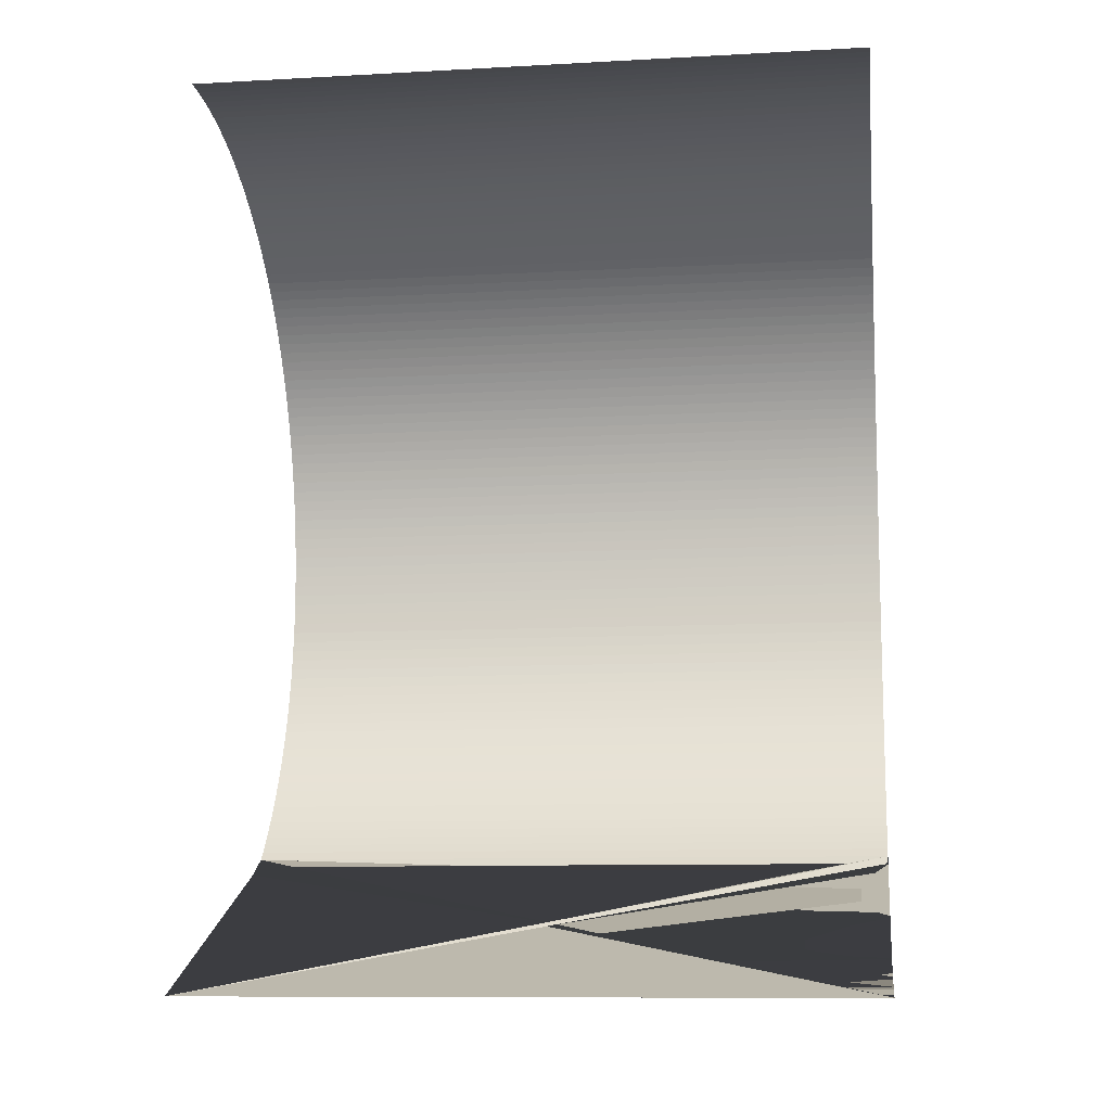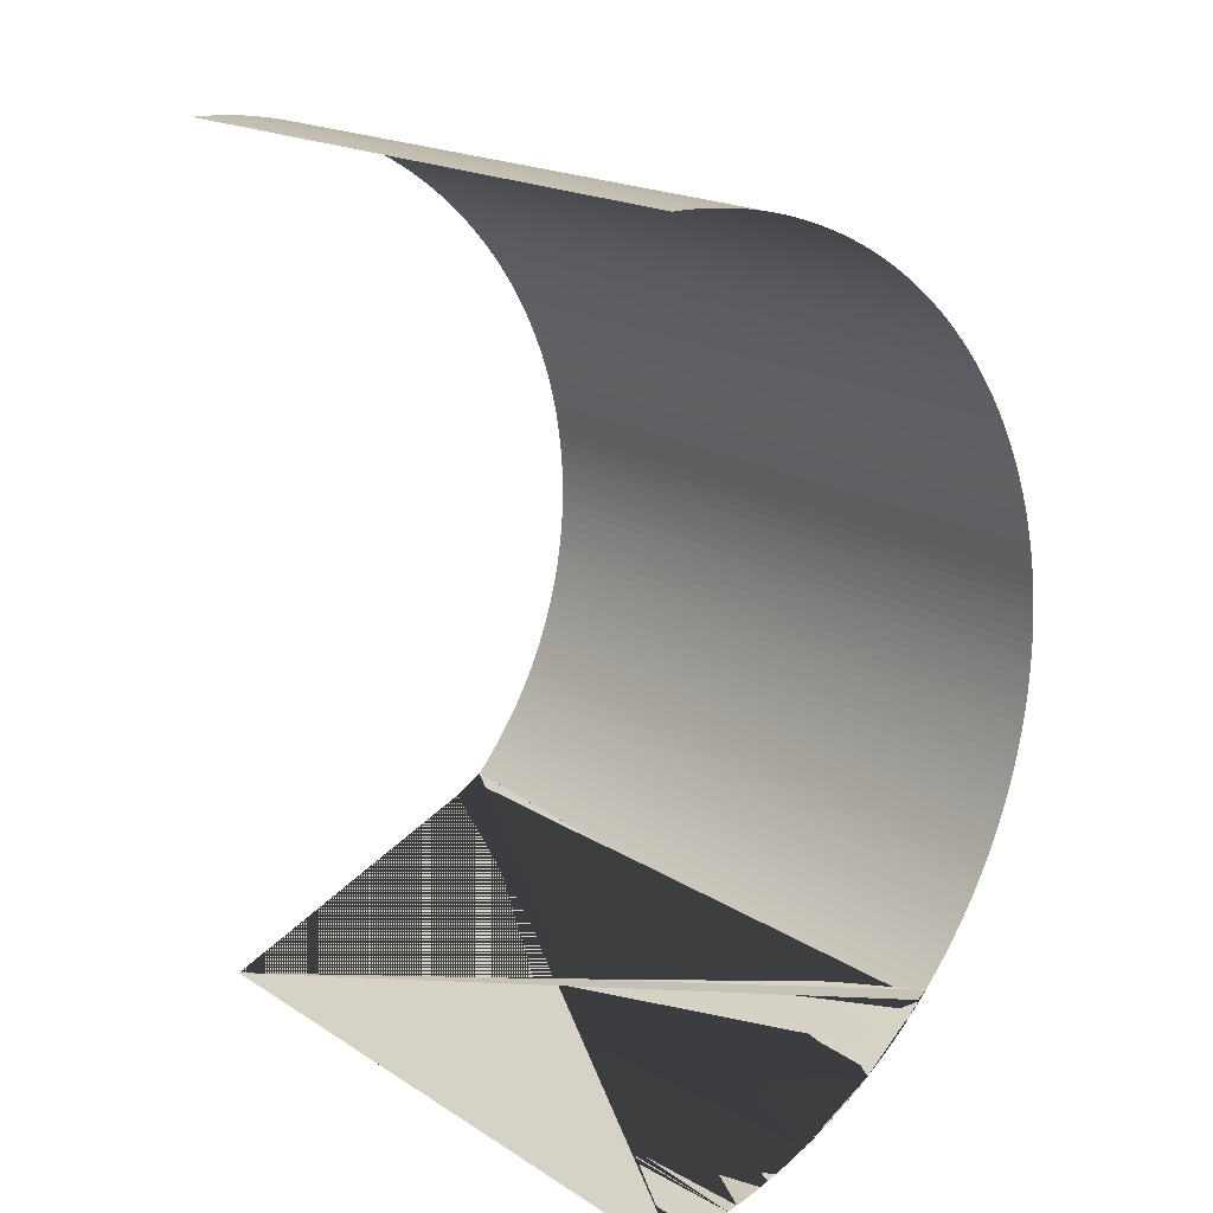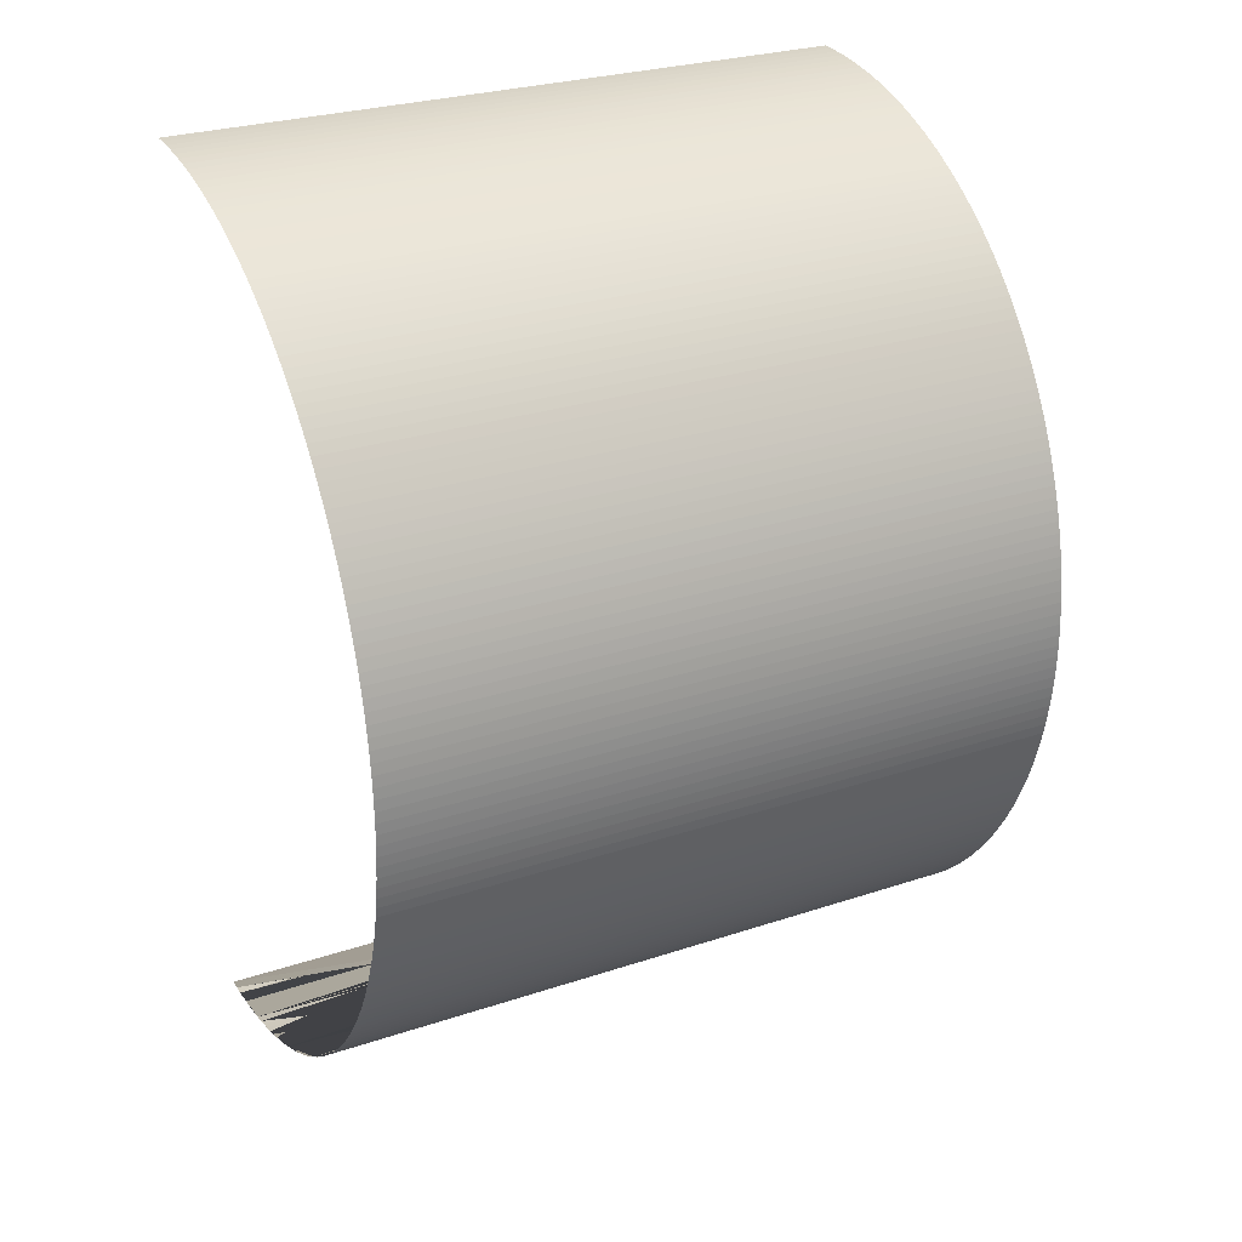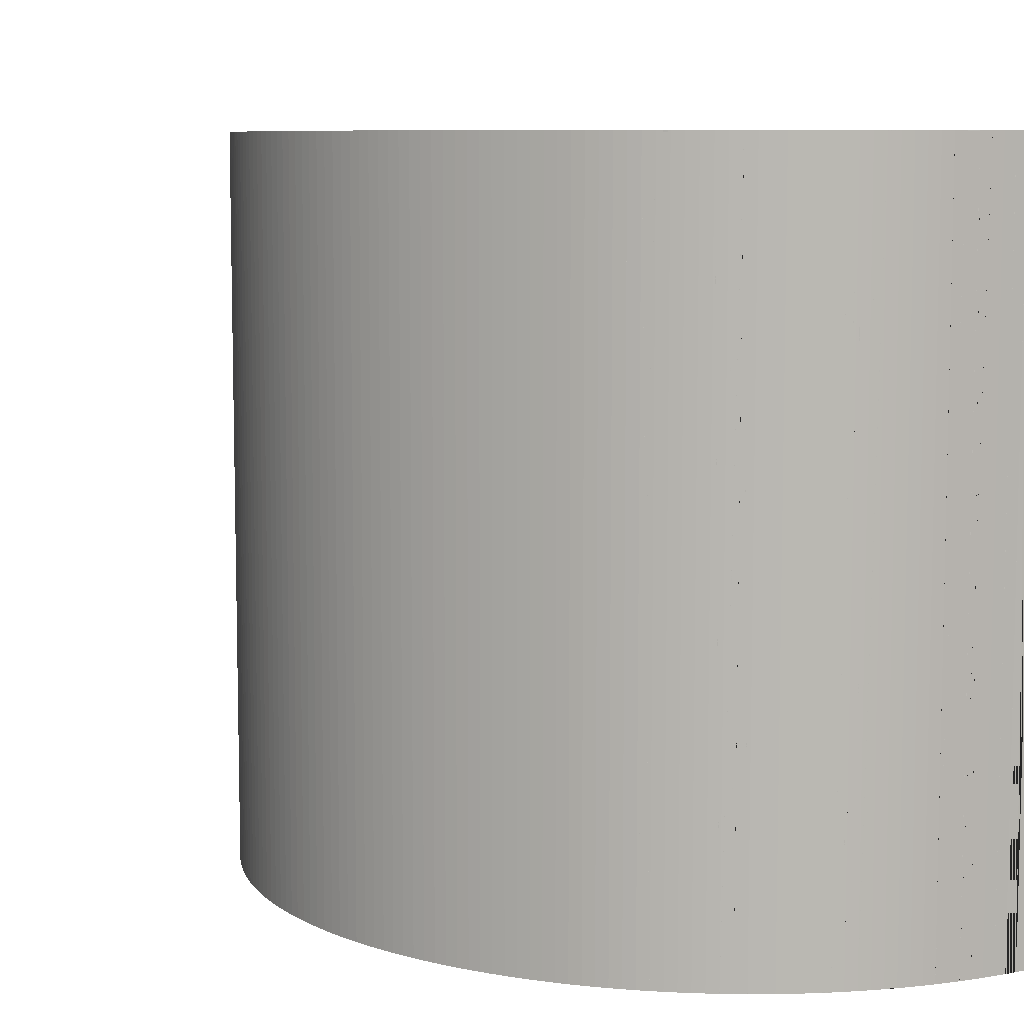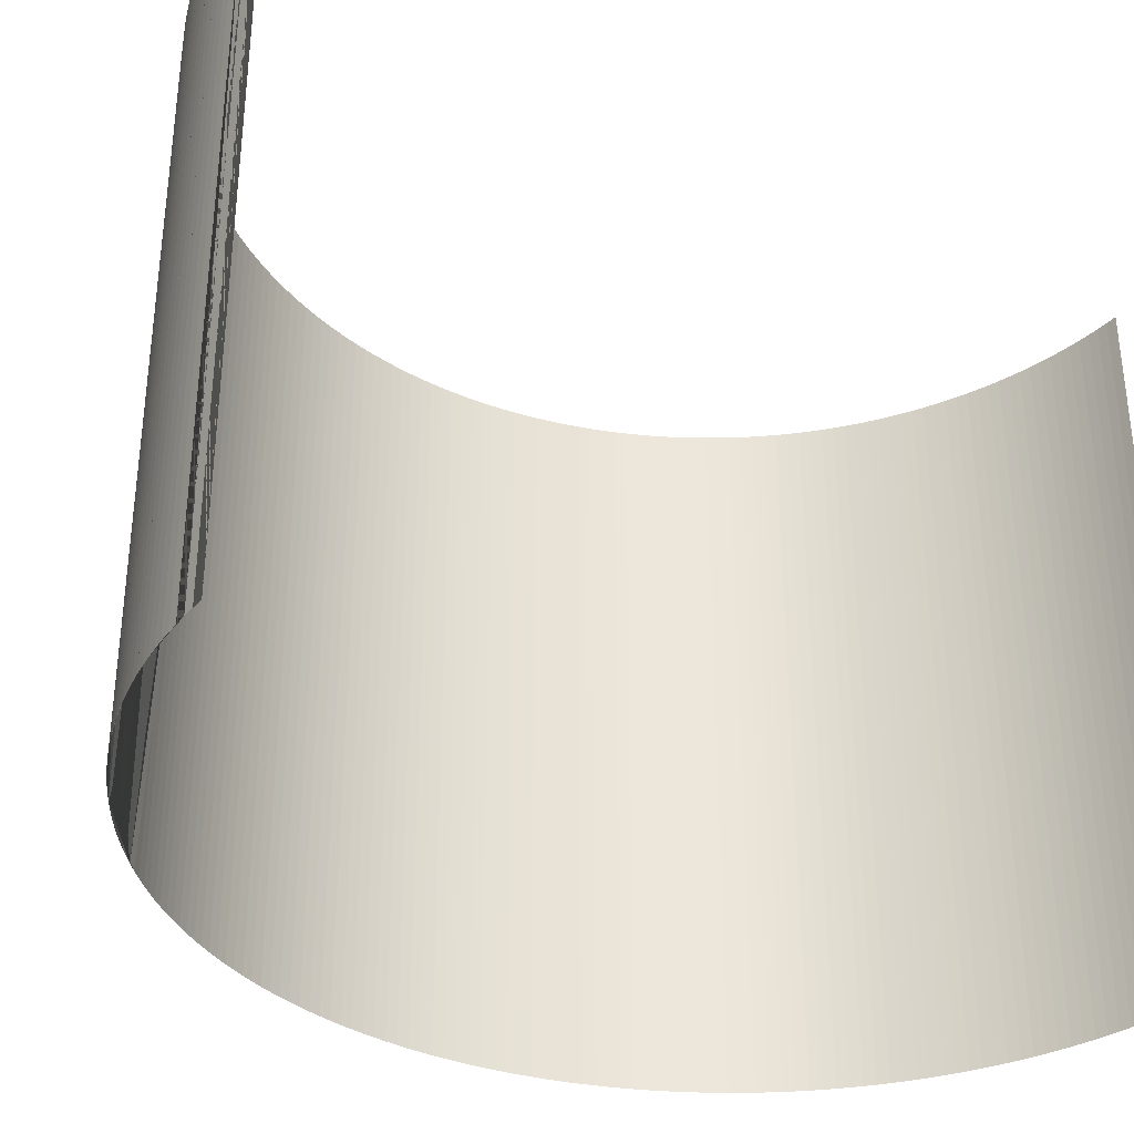
<metadata>
{"format":"obj","ext":"obj","renderer":"f3d","projection":"perspective","resolution":1024,"background":"white","views":[{"elev":-10.1,"azim":-82.1,"up":"+Z"},{"elev":19.1,"azim":-40.6,"up":"+Z"},{"elev":27.9,"azim":63.2,"up":"+Z"},{"elev":8.0,"azim":148.4,"up":"+Y"},{"elev":-34.8,"azim":-126.9,"up":"+Y"}]}
</metadata>
<code>
o Cylinder
v 0 -0.75 -1
v 0 0.75 -1
v 0.02454 -0.75 -0.9997
v 0.02454 0.75 -0.9997
v 0.04907 -0.75 -0.9988
v 0.04907 0.75 -0.9988
v 0.07357 -0.75 -0.9973
v 0.07357 0.75 -0.9973
v 0.09802 -0.75 -0.9952
v 0.09802 0.75 -0.9952
v 0.1224 -0.75 -0.9925
v 0.1224 0.75 -0.9925
v 0.1467 -0.75 -0.9892
v 0.1467 0.75 -0.9892
v 0.171 -0.75 -0.9853
v 0.171 0.75 -0.9853
v 0.1951 -0.75 -0.9808
v 0.1951 0.75 -0.9808
v 0.2191 -0.75 -0.9757
v 0.2191 0.75 -0.9757
v 0.243 -0.75 -0.97
v 0.243 0.75 -0.97
v 0.2667 -0.75 -0.9638
v 0.2667 0.75 -0.9638
v 0.2903 -0.75 -0.9569
v 0.2903 0.75 -0.9569
v 0.3137 -0.75 -0.9495
v 0.3137 0.75 -0.9495
v 0.3369 -0.75 -0.9415
v 0.3369 0.75 -0.9415
v 0.3599 -0.75 -0.933
v 0.3599 0.75 -0.933
v 0.3827 -0.75 -0.9239
v 0.3827 0.75 -0.9239
v 0.4052 -0.75 -0.9142
v 0.4052 0.75 -0.9142
v 0.4276 -0.75 -0.904
v 0.4276 0.75 -0.904
v 0.4496 -0.75 -0.8932
v 0.4496 0.75 -0.8932
v 0.4714 -0.75 -0.8819
v 0.4714 0.75 -0.8819
v 0.4929 -0.75 -0.8701
v 0.4929 0.75 -0.8701
v 0.5141 -0.75 -0.8577
v 0.5141 0.75 -0.8577
v 0.535 -0.75 -0.8449
v 0.535 0.75 -0.8449
v 0.5556 -0.75 -0.8315
v 0.5556 0.75 -0.8315
v 0.5758 -0.75 -0.8176
v 0.5758 0.75 -0.8176
v 0.5957 -0.75 -0.8032
v 0.5957 0.75 -0.8032
v 0.6152 -0.75 -0.7883
v 0.6152 0.75 -0.7883
v 0.6344 -0.75 -0.773
v 0.6344 0.75 -0.773
v 0.6532 -0.75 -0.7572
v 0.6532 0.75 -0.7572
v 0.6716 -0.75 -0.741
v 0.6716 0.75 -0.741
v 0.6895 -0.75 -0.7242
v 0.6895 0.75 -0.7242
v 0.7071 -0.75 -0.7071
v 0.7071 0.75 -0.7071
v 0.7242 -0.75 -0.6895
v 0.7242 0.75 -0.6895
v 0.741 -0.75 -0.6716
v 0.741 0.75 -0.6716
v 0.7572 -0.75 -0.6532
v 0.7572 0.75 -0.6532
v 0.773 -0.75 -0.6344
v 0.773 0.75 -0.6344
v 0.7883 -0.75 -0.6152
v 0.7883 0.75 -0.6152
v 0.8032 -0.75 -0.5957
v 0.8032 0.75 -0.5957
v 0.8176 -0.75 -0.5758
v 0.8176 0.75 -0.5758
v 0.8315 -0.75 -0.5556
v 0.8315 0.75 -0.5556
v 0.8449 -0.75 -0.535
v 0.8449 0.75 -0.535
v 0.8577 -0.75 -0.5141
v 0.8577 0.75 -0.5141
v 0.8701 -0.75 -0.4929
v 0.8701 0.75 -0.4929
v 0.8819 -0.75 -0.4714
v 0.8819 0.75 -0.4714
v 0.8932 -0.75 -0.4496
v 0.8932 0.75 -0.4496
v 0.904 -0.75 -0.4276
v 0.904 0.75 -0.4276
v 0.9142 -0.75 -0.4052
v 0.9142 0.75 -0.4052
v 0.9239 -0.75 -0.3827
v 0.9239 0.75 -0.3827
v 0.933 -0.75 -0.3599
v 0.933 0.75 -0.3599
v 0.9415 -0.75 -0.3369
v 0.9415 0.75 -0.3369
v 0.9495 -0.75 -0.3137
v 0.9495 0.75 -0.3137
v 0.9569 -0.75 -0.2903
v 0.9569 0.75 -0.2903
v 0.9638 -0.75 -0.2667
v 0.9638 0.75 -0.2667
v 0.97 -0.75 -0.243
v 0.97 0.75 -0.243
v 0.9757 -0.75 -0.2191
v 0.9757 0.75 -0.2191
v 0.9808 -0.75 -0.1951
v 0.9808 0.75 -0.1951
v 0.9853 -0.75 -0.171
v 0.9853 0.75 -0.171
v 0.9892 -0.75 -0.1467
v 0.9892 0.75 -0.1467
v 0.9925 -0.75 -0.1224
v 0.9925 0.75 -0.1224
v 0.9952 -0.75 -0.09802
v 0.9952 0.75 -0.09802
v 0.9973 -0.75 -0.07357
v 0.9973 0.75 -0.07357
v 0.9988 -0.75 -0.04907
v 0.9988 0.75 -0.04907
v 0.9997 -0.75 -0.02454
v 0.9997 0.75 -0.02454
v 1 -0.75 0
v 1 0.75 0
v 0.9997 -0.75 0.02454
v 0.9997 0.75 0.02454
v 0.9988 -0.75 0.04907
v 0.9988 0.75 0.04907
v 0.9973 -0.75 0.07357
v 0.9973 0.75 0.07357
v 0.9952 -0.75 0.09802
v 0.9952 0.75 0.09802
v 0.9925 -0.75 0.1224
v 0.9925 0.75 0.1224
v 0.9892 -0.75 0.1467
v 0.9892 0.75 0.1467
v 0.9853 -0.75 0.171
v 0.9853 0.75 0.171
v 0.9808 -0.75 0.1951
v 0.9808 0.75 0.1951
v 0.9757 -0.75 0.2191
v 0.9757 0.75 0.2191
v 0.97 -0.75 0.243
v 0.97 0.75 0.243
v 0.9638 -0.75 0.2667
v 0.9638 0.75 0.2667
v 0.9569 -0.75 0.2903
v 0.9569 0.75 0.2903
v 0.9495 -0.75 0.3137
v 0.9495 0.75 0.3137
v 0.9415 -0.75 0.3369
v 0.9415 0.75 0.3369
v 0.933 -0.75 0.3599
v 0.933 0.75 0.3599
v 0.9239 -0.75 0.3827
v 0.9239 0.75 0.3827
v 0.9142 -0.75 0.4052
v 0.9142 0.75 0.4052
v 0.904 -0.75 0.4276
v 0.904 0.75 0.4276
v 0.8932 -0.75 0.4496
v 0.8932 0.75 0.4496
v 0.8819 -0.75 0.4714
v 0.8819 0.75 0.4714
v 0.8701 -0.75 0.4929
v 0.8701 0.75 0.4929
v 0.8577 -0.75 0.5141
v 0.8577 0.75 0.5141
v 0.8449 -0.75 0.535
v 0.8449 0.75 0.535
v 0.8315 -0.75 0.5556
v 0.8315 0.75 0.5556
v 0.8176 -0.75 0.5758
v 0.8176 0.75 0.5758
v 0.8032 -0.75 0.5957
v 0.8032 0.75 0.5957
v 0.7883 -0.75 0.6152
v 0.7883 0.75 0.6152
v 0.773 -0.75 0.6344
v 0.773 0.75 0.6344
v 0.7572 -0.75 0.6532
v 0.7572 0.75 0.6532
v 0.741 -0.75 0.6716
v 0.741 0.75 0.6716
v 0.7242 -0.75 0.6895
v 0.7242 0.75 0.6895
v 0.7071 -0.75 0.7071
v 0.7071 0.75 0.7071
v 0.6895 -0.75 0.7242
v 0.6895 0.75 0.7242
v 0.6716 -0.75 0.741
v 0.6716 0.75 0.741
v 0.6532 -0.75 0.7572
v 0.6532 0.75 0.7572
v 0.6344 -0.75 0.773
v 0.6344 0.75 0.773
v 0.6152 -0.75 0.7883
v 0.6152 0.75 0.7883
v 0.5957 -0.75 0.8032
v 0.5957 0.75 0.8032
v 0.5758 -0.75 0.8176
v 0.5758 0.75 0.8176
v 0.5556 -0.75 0.8315
v 0.5556 0.75 0.8315
v 0.535 -0.75 0.8449
v 0.535 0.75 0.8449
v 0.5141 -0.75 0.8577
v 0.5141 0.75 0.8577
v 0.4929 -0.75 0.8701
v 0.4929 0.75 0.8701
v 0.4714 -0.75 0.8819
v 0.4714 0.75 0.8819
v 0.4496 -0.75 0.8932
v 0.4496 0.75 0.8932
v 0.4276 -0.75 0.904
v 0.4276 0.75 0.904
v 0.4052 -0.75 0.9142
v 0.4052 0.75 0.9142
v 0.3827 -0.75 0.9239
v 0.3827 0.75 0.9239
v 0.3599 -0.75 0.933
v 0.3599 0.75 0.933
v 0.3369 -0.75 0.9415
v 0.3369 0.75 0.9415
v 0.3137 -0.75 0.9495
v 0.3137 0.75 0.9495
v 0.2903 -0.75 0.9569
v 0.2903 0.75 0.9569
v 0.2667 -0.75 0.9638
v 0.2667 0.75 0.9638
v 0.243 -0.75 0.97
v 0.243 0.75 0.97
v 0.2191 -0.75 0.9757
v 0.2191 0.75 0.9757
v 0.1951 -0.75 0.9808
v 0.1951 0.75 0.9808
v 0.171 -0.75 0.9853
v 0.171 0.75 0.9853
v 0.1467 -0.75 0.9892
v 0.1467 0.75 0.9892
v 0.1224 -0.75 0.9925
v 0.1224 0.75 0.9925
v 0.09802 -0.75 0.9952
v 0.09802 0.75 0.9952
v 0.07357 -0.75 0.9973
v 0.07357 0.75 0.9973
v 0.04907 -0.75 0.9988
v 0.04907 0.75 0.9988
v 0.02454 -0.75 0.9997
v 0.02454 0.75 0.9997
v 0 -0.75 1
v 0 0.75 1
f 1 2 4 3
f 3 4 6 5
f 5 6 8 7
f 7 8 10 9
f 9 10 12 11
f 11 12 14 13
f 13 14 16 15
f 15 16 18 17
f 17 18 20 19
f 19 20 22 21
f 21 22 24 23
f 23 24 26 25
f 25 26 28 27
f 27 28 30 29
f 29 30 32 31
f 31 32 34 33
f 33 34 36 35
f 35 36 38 37
f 37 38 40 39
f 39 40 42 41
f 41 42 44 43
f 43 44 46 45
f 45 46 48 47
f 47 48 50 49
f 49 50 52 51
f 51 52 54 53
f 53 54 56 55
f 55 56 58 57
f 57 58 60 59
f 59 60 62 61
f 61 62 64 63
f 63 64 66 65
f 65 66 68 67
f 67 68 70 69
f 69 70 72 71
f 71 72 74 73
f 73 74 76 75
f 75 76 78 77
f 77 78 80 79
f 79 80 82 81
f 81 82 84 83
f 83 84 86 85
f 85 86 88 87
f 87 88 90 89
f 89 90 92 91
f 91 92 94 93
f 93 94 96 95
f 95 96 98 97
f 97 98 100 99
f 99 100 102 101
f 101 102 104 103
f 103 104 106 105
f 105 106 108 107
f 107 108 110 109
f 109 110 112 111
f 111 112 114 113
f 113 114 116 115
f 115 116 118 117
f 117 118 120 119
f 119 120 122 121
f 121 122 124 123
f 123 124 126 125
f 125 126 128 127
f 127 128 130 129
f 129 130 132 131
f 131 132 134 133
f 133 134 136 135
f 135 136 138 137
f 137 138 140 139
f 139 140 142 141
f 141 142 144 143
f 143 144 146 145
f 145 146 148 147
f 147 148 150 149
f 149 150 152 151
f 151 152 154 153
f 153 154 156 155
f 155 156 158 157
f 157 158 160 159
f 159 160 162 161
f 161 162 164 163
f 163 164 166 165
f 165 166 168 167
f 167 168 170 169
f 169 170 172 171
f 171 172 174 173
f 173 174 176 175
f 175 176 178 177
f 177 178 180 179
f 179 180 182 181
f 181 182 184 183
f 183 184 186 185
f 185 186 188 187
f 187 188 190 189
f 189 190 192 191
f 191 192 194 193
f 193 194 196 195
f 195 196 198 197
f 197 198 200 199
f 199 200 202 201
f 201 202 204 203
f 203 204 206 205
f 205 206 208 207
f 207 208 210 209
f 209 210 212 211
f 211 212 214 213
f 213 214 216 215
f 215 216 218 217
f 217 218 220 219
f 219 220 222 221
f 221 222 224 223
f 223 224 226 225
f 225 226 228 227
f 227 228 230 229
f 229 230 232 231
f 231 232 234 233
f 233 234 236 235
f 235 236 238 237
f 237 238 240 239
f 239 240 242 241
f 241 242 244 243
f 243 244 246 245
f 245 246 248 247
f 247 248 250 249
f 249 250 252 251
f 251 252 254 253
f 253 254 256 255
f 255 256 258 257
v 0 -0.5 -1
v 0 -0.5 -0.8662
v 0 0.5 -1
v 0 0.5 -0.8662
v 0 -0.5 0.8662
v 0 -0.5 1
v 0 0.5 1
v 0 0.5 0.8662
v -0.169 -0.5 0.8496
v -0.1951 -0.5 0.9808
v -0.169 0.5 0.8496
v -0.1951 0.5 0.9808
v -0.3315 -0.5 0.8003
v -0.3827 -0.5 0.9239
v -0.3827 0.5 0.9239
v -0.3315 0.5 0.8003
v -0.5556 -0.5 0.8315
v -0.4813 -0.5 0.7203
v -0.4813 0.5 0.7203
v -0.5556 0.5 0.8315
v -0.7071 -0.5 0.7071
v -0.6125 -0.5 0.6125
v -0.7071 0.5 0.7071
v -0.6125 0.5 0.6125
v -0.8315 -0.5 0.5556
v -0.7203 -0.5 0.4813
v -0.8315 0.5 0.5556
v -0.7203 0.5 0.4813
v -0.9239 -0.5 0.3827
v -0.8003 -0.5 0.3315
v -0.8003 0.5 0.3315
v -0.9239 0.5 0.3827
v -0.9808 -0.5 0.1951
v -0.8496 -0.5 0.169
v -0.8496 0.5 0.169
v -0.9808 0.5 0.1951
v -0.8662 -0.5 0
v -1 -0.5 0
v -0.8662 0.5 0
v -1 0.5 0
v -0.8496 -0.5 -0.169
v -0.9808 -0.5 -0.1951
v -0.8496 0.5 -0.169
v -0.9808 0.5 -0.1951
v -0.8003 -0.5 -0.3315
v -0.9239 -0.5 -0.3827
v -0.8003 0.5 -0.3315
v -0.9239 0.5 -0.3827
v -0.8315 -0.5 -0.5556
v -0.7203 -0.5 -0.4813
v -0.7203 0.5 -0.4813
v -0.8315 0.5 -0.5556
v -0.7071 -0.5 -0.7071
v -0.6125 -0.5 -0.6125
v -0.7071 0.5 -0.7071
v -0.6125 0.5 -0.6125
v -0.5556 -0.5 -0.8315
v -0.4813 -0.5 -0.7203
v -0.5556 0.5 -0.8315
v -0.4813 0.5 -0.7203
v -0.3827 -0.5 -0.9239
v -0.3315 -0.5 -0.8003
v -0.3315 0.5 -0.8003
v -0.3827 0.5 -0.9239
v -0.169 -0.5 -0.8496
v -0.1951 -0.5 -0.9808
v -0.169 0.5 -0.8496
v -0.1951 0.5 -0.9808
f 6 7 12 10
f 10 12 15 14
f 14 15 20 17
f 17 20 23 21
f 21 23 27 25
f 25 27 32 29
f 29 32 36 33
f 33 36 40 38
f 38 40 44 42
f 42 44 48 46
f 46 48 52 49
f 49 52 55 53
f 53 55 59 57
f 57 59 64 61
f 15 12 7 8 11 16
f 20 15 16 19 24 28 31 35 39 43 47 51 56 60 63 67 4 3 68 64 59 55 52 48 44 40 36 32 27 23
f 61 64 68 66
f 66 68 3 1
f 49 53 57 61 66 65 62 58 54 50 45 41 37 34 33 38 42 46
f 10 14 17 21 25 29 33 34 30 26 22 18 13 9 5 6
f 66 1 2 65
f 11 8 5 9
f 9 13 16 11
f 16 13 18 19
f 24 19 18 22
f 24 22 26 28
f 28 26 30 31
f 34 35 31 30
f 37 39 35 34
f 39 37 41 43
f 43 41 45 47
f 47 45 50 51
f 51 50 54 56
f 56 54 58 60
f 60 58 62 63
f 65 67 63 62
f 2 4 67 65
f 5 8 7 6
f 4 2 1 3

</code>
